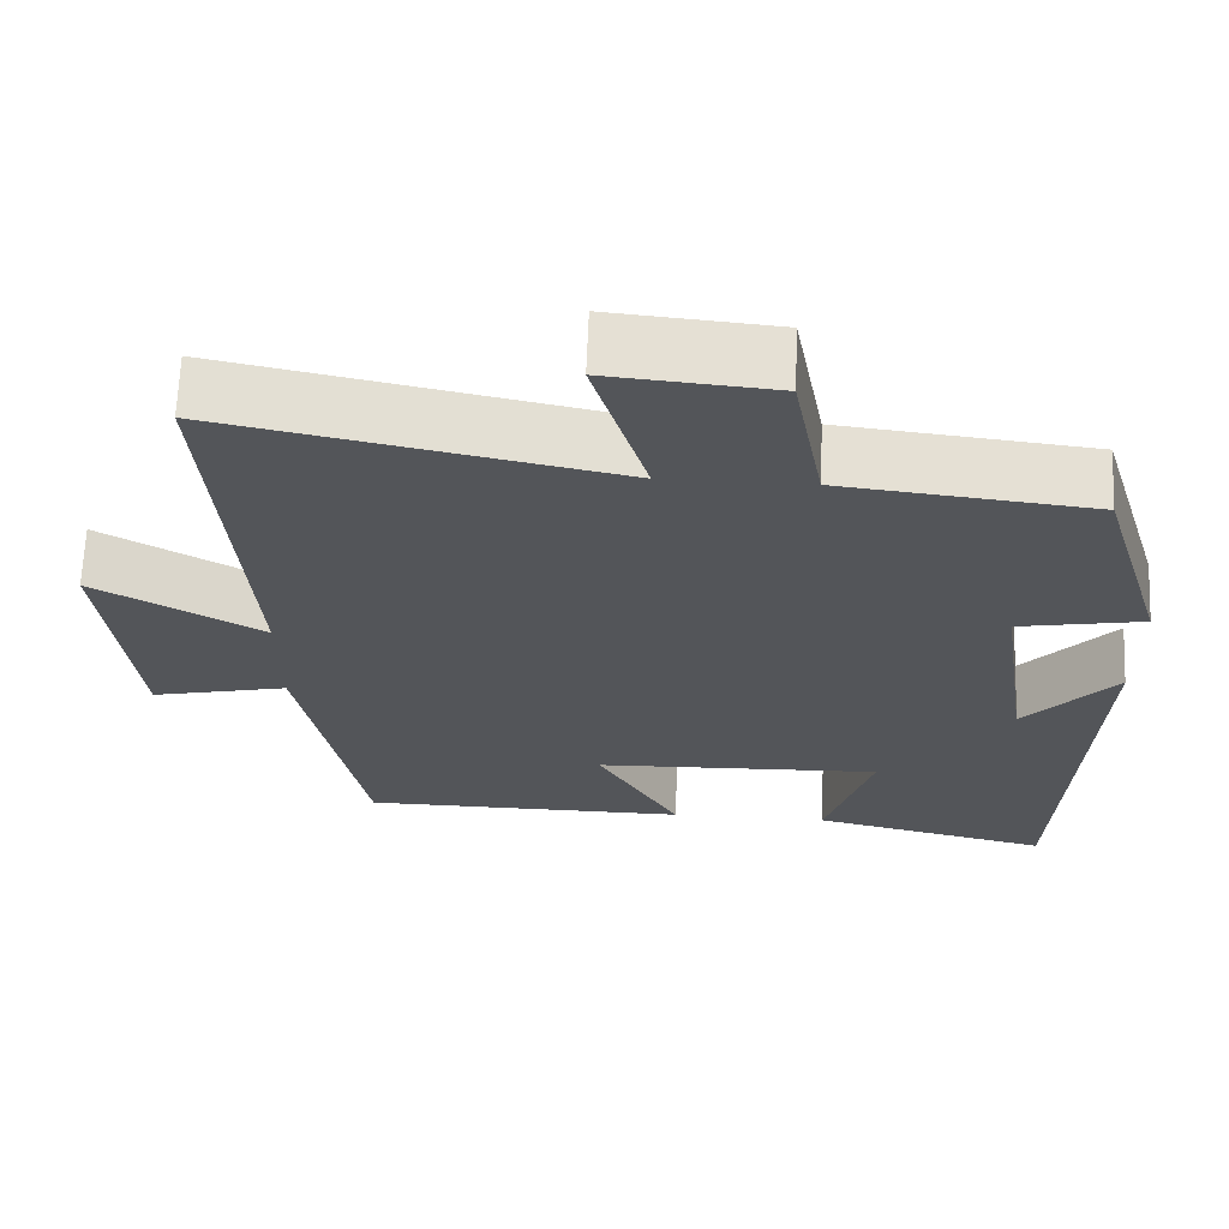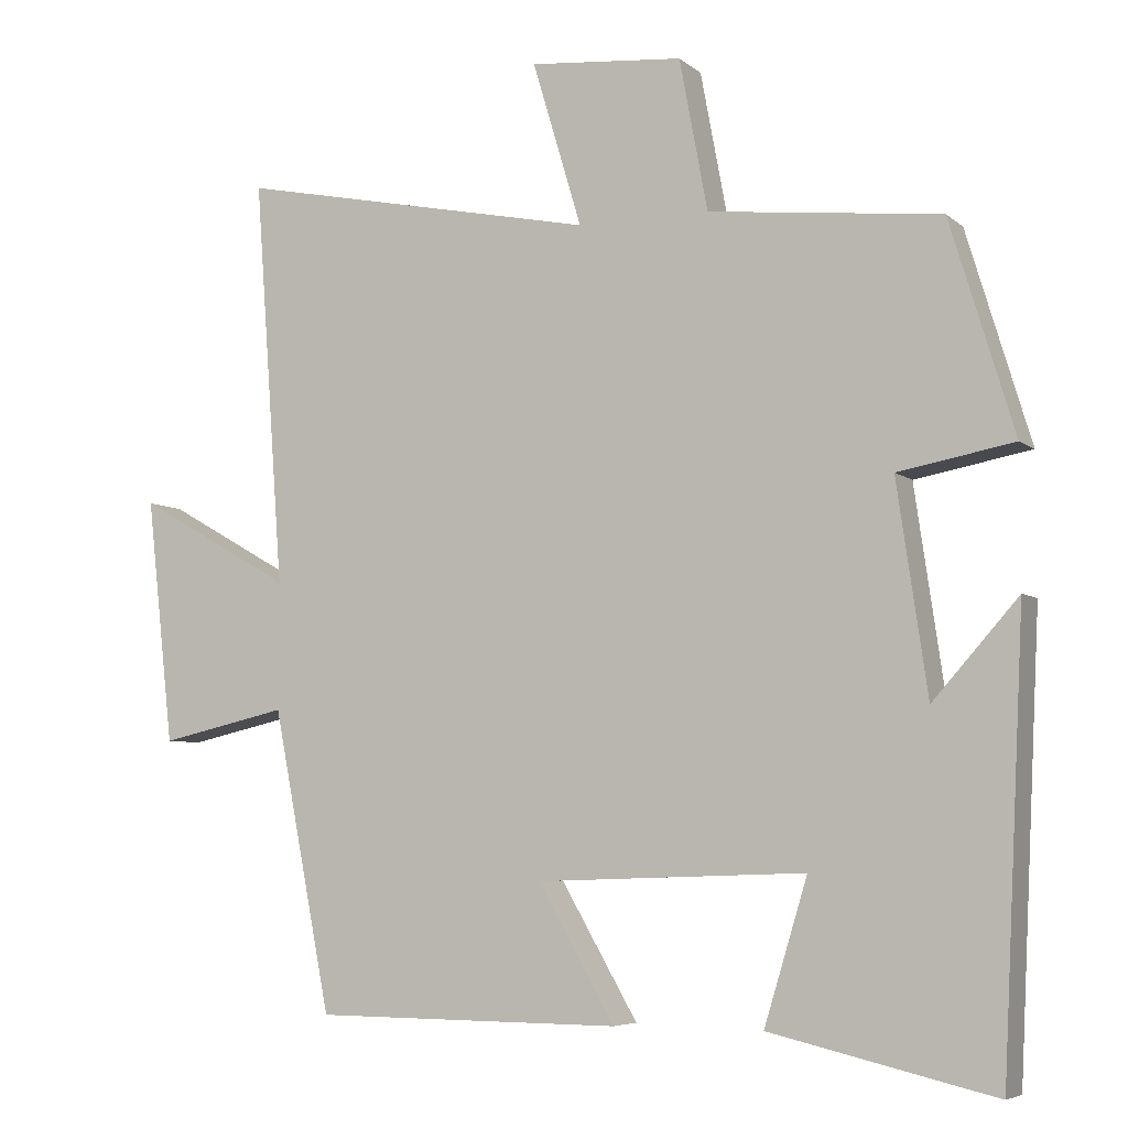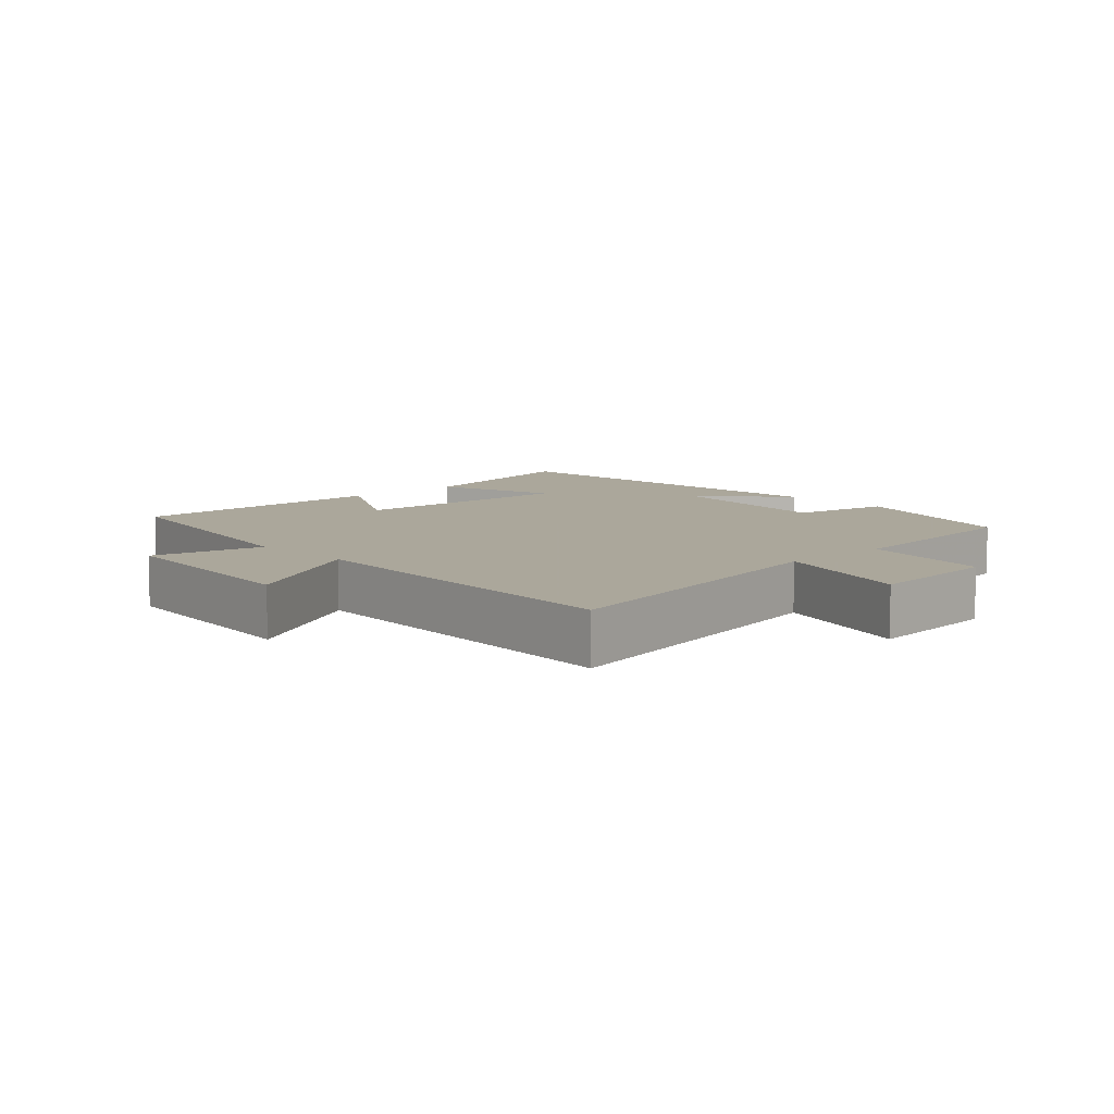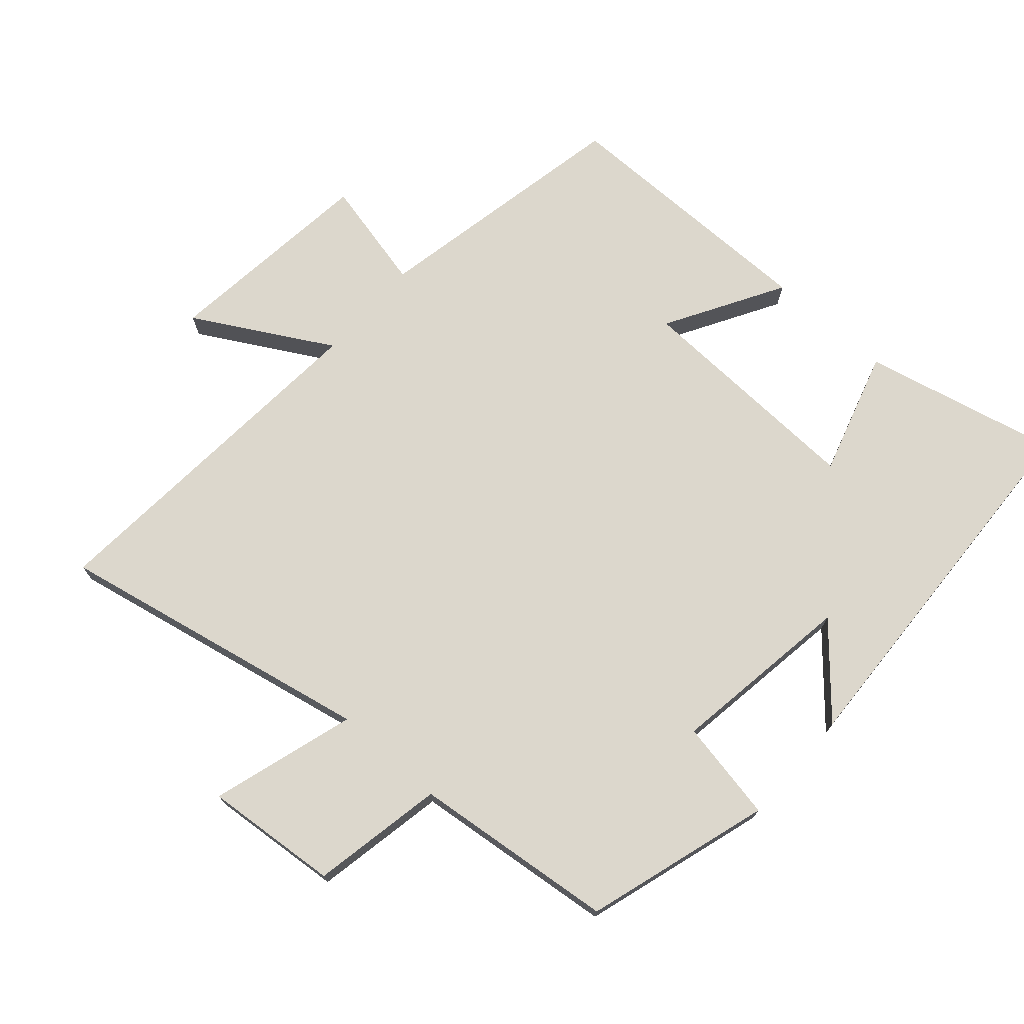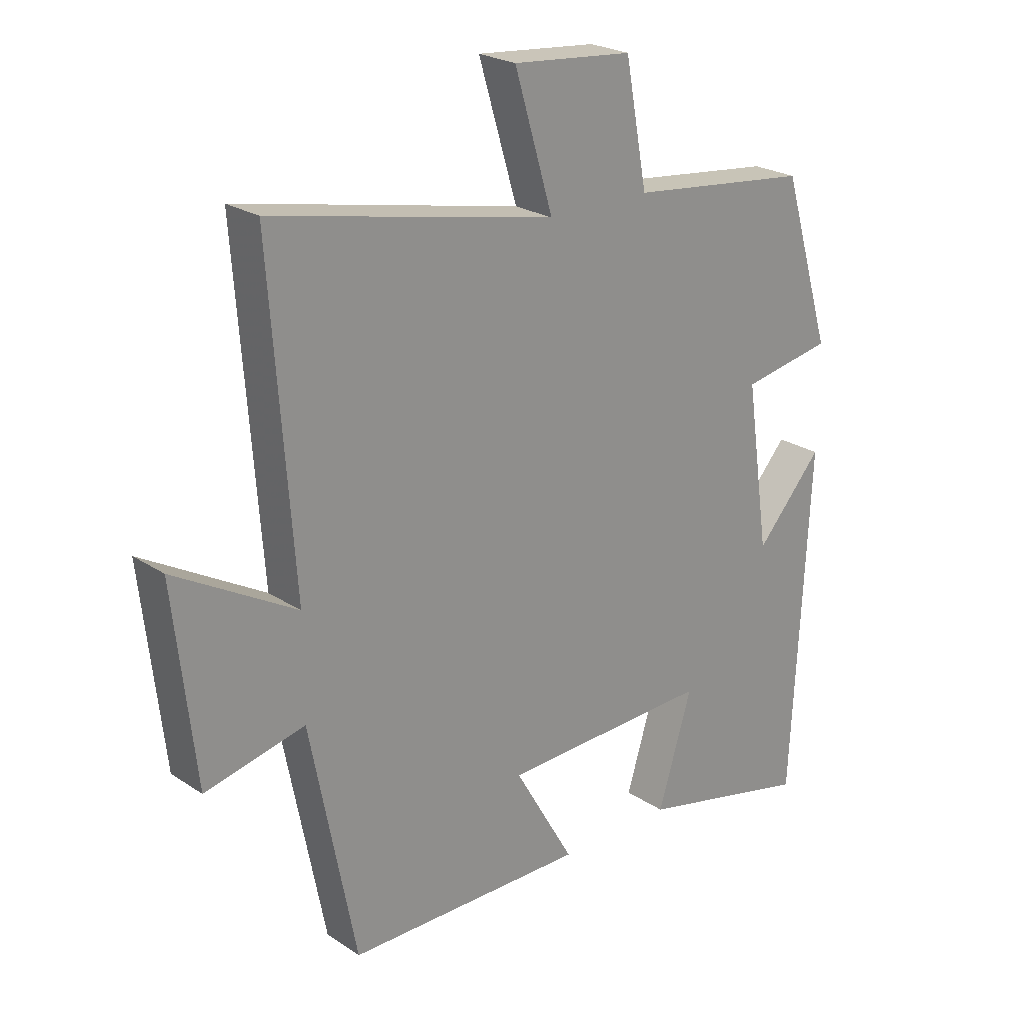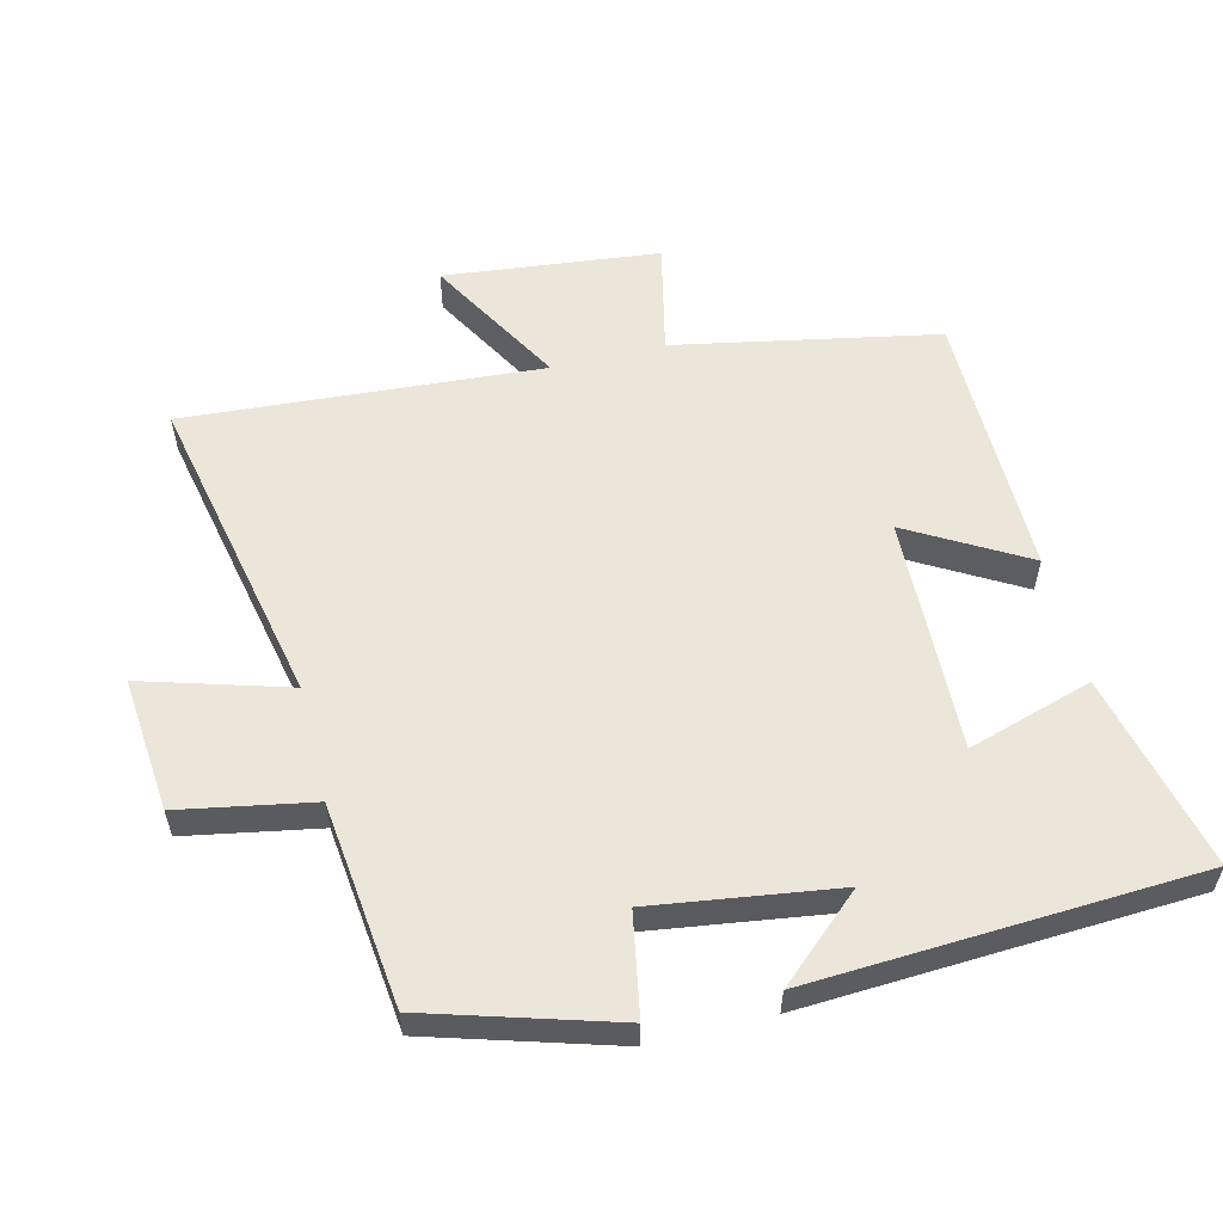
<metadata>
{"format":"obj","ext":"obj","renderer":"f3d","projection":"perspective","resolution":1024,"background":"white","views":[{"elev":66.1,"azim":2.3,"up":"+Z"},{"elev":-5.9,"azim":25.2,"up":"+Z"},{"elev":8.2,"azim":-43.2,"up":"+Y"},{"elev":72.9,"azim":41.6,"up":"+Y"},{"elev":23.6,"azim":-42.2,"up":"+Z"},{"elev":56.9,"azim":76.0,"up":"+Y"}]}
</metadata>
<code>
v -0.539 0.07 0.598
v -0.063 0.07 0.5
v -0.128 0.07 0.717
v 0.074 0.07 0.699
v 0.111 0.07 0.5
v 0.416 0.07 0.466
v 0.5 0.07 0.188
v 0.348 0.07 0.16
v 0.388 0.07 -0.116
v 0.5 0.07 0.01
v 0.471 0.07 -0.569
v 0.177 0.07 -0.5
v 0.234 0.07 -0.313
v -0.12 0.07 -0.325
v -0.019 0.07 -0.5
v -0.423 0.07 -0.497
v -0.5 0.07 -0.104
v -0.668 0.07 -0.142
v -0.704 0.07 0.18
v -0.5 0.07 0.064
v -0.539 0 0.598
v -0.063 0 0.5
v -0.128 0 0.717
v 0.074 0 0.699
v 0.111 0 0.5
v 0.416 0 0.466
v 0.5 0 0.188
v 0.348 0 0.16
v 0.388 0 -0.116
v 0.5 0 0.01
v 0.471 0 -0.569
v 0.177 0 -0.5
v 0.234 0 -0.313
v -0.12 0 -0.325
v -0.019 0 -0.5
v -0.423 0 -0.497
v -0.5 0 -0.104
v -0.668 0 -0.142
v -0.704 0 0.18
v -0.5 0 0.064
f 17 18 19 20
f 15 16 17 20
f 14 15 20
f 13 14 20 1
f 10 11 12 13
f 9 10 13
f 8 9 13 1
f 5 6 7 8
f 2 3 4 5
f 2 5 8
f 1 2 8
f 40 39 38 37
f 40 37 36 35
f 40 35 34
f 21 40 34 33
f 33 32 31 30
f 33 30 29
f 21 33 29 28
f 28 27 26 25
f 25 24 23 22
f 28 25 22
f 28 22 21
f 1 21 22 2
f 2 22 23 3
f 3 23 24 4
f 4 24 25 5
f 5 25 26 6
f 6 26 27 7
f 7 27 28 8
f 8 28 29 9
f 9 29 30 10
f 10 30 31 11
f 11 31 32 12
f 12 32 33 13
f 13 33 34 14
f 14 34 35 15
f 15 35 36 16
f 16 36 37 17
f 17 37 38 18
f 18 38 39 19
f 19 39 40 20
f 20 40 21 1

</code>
